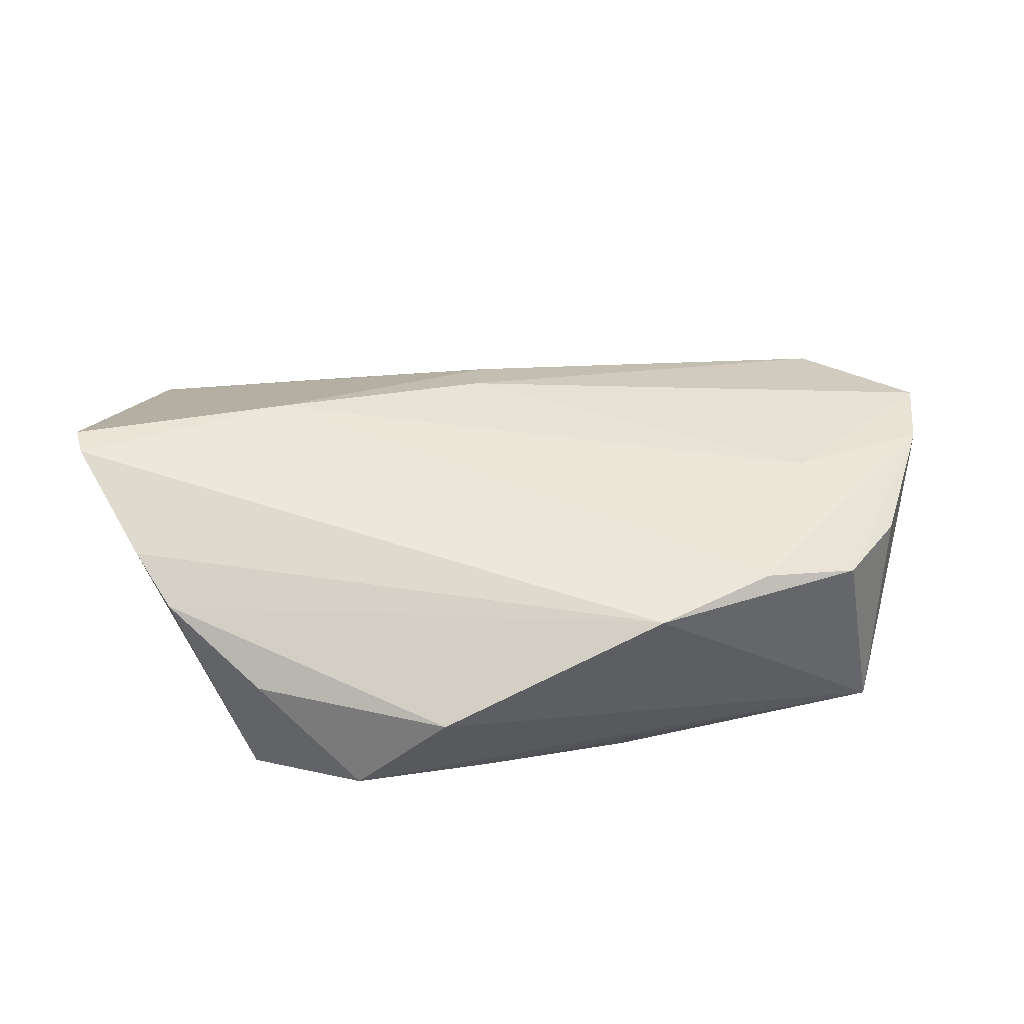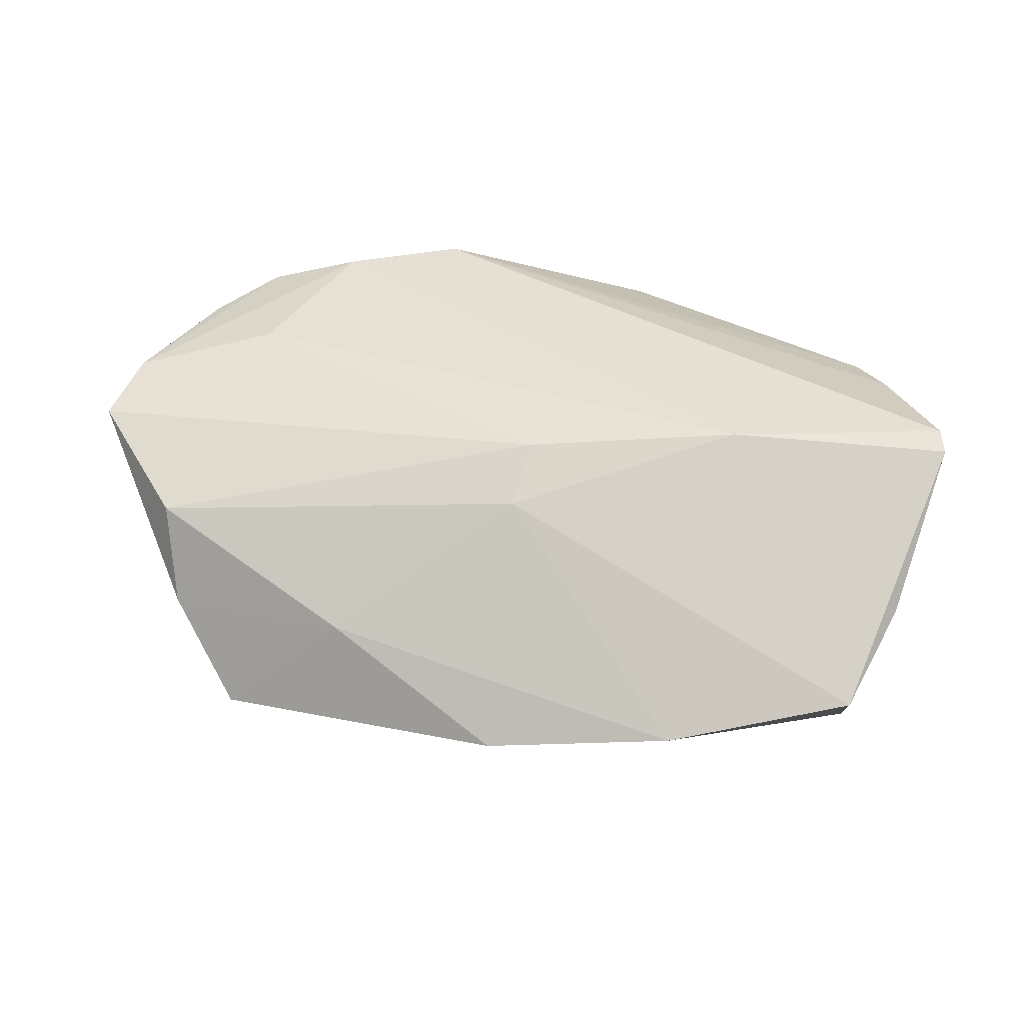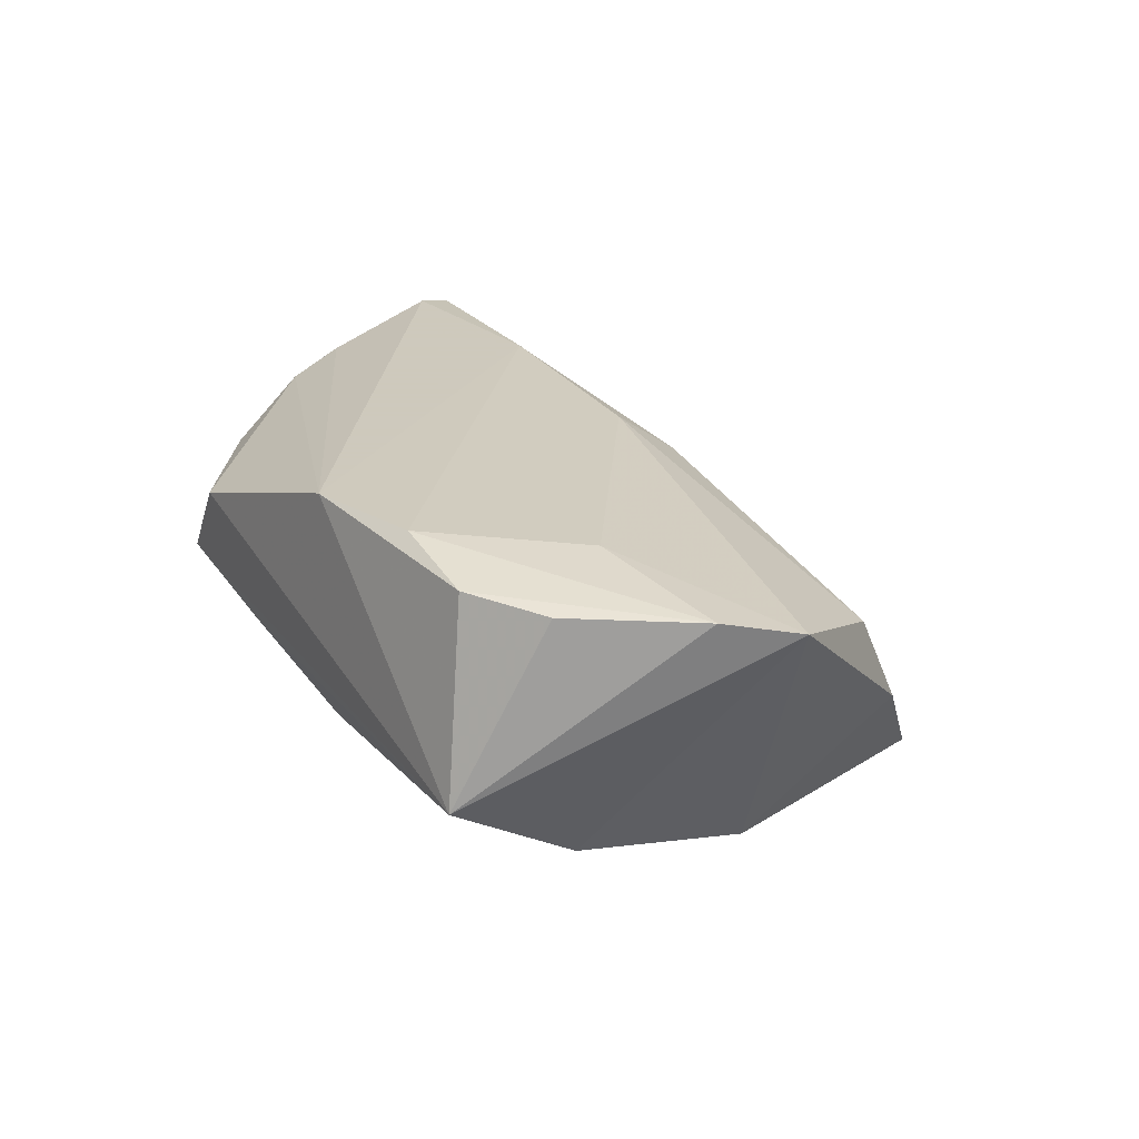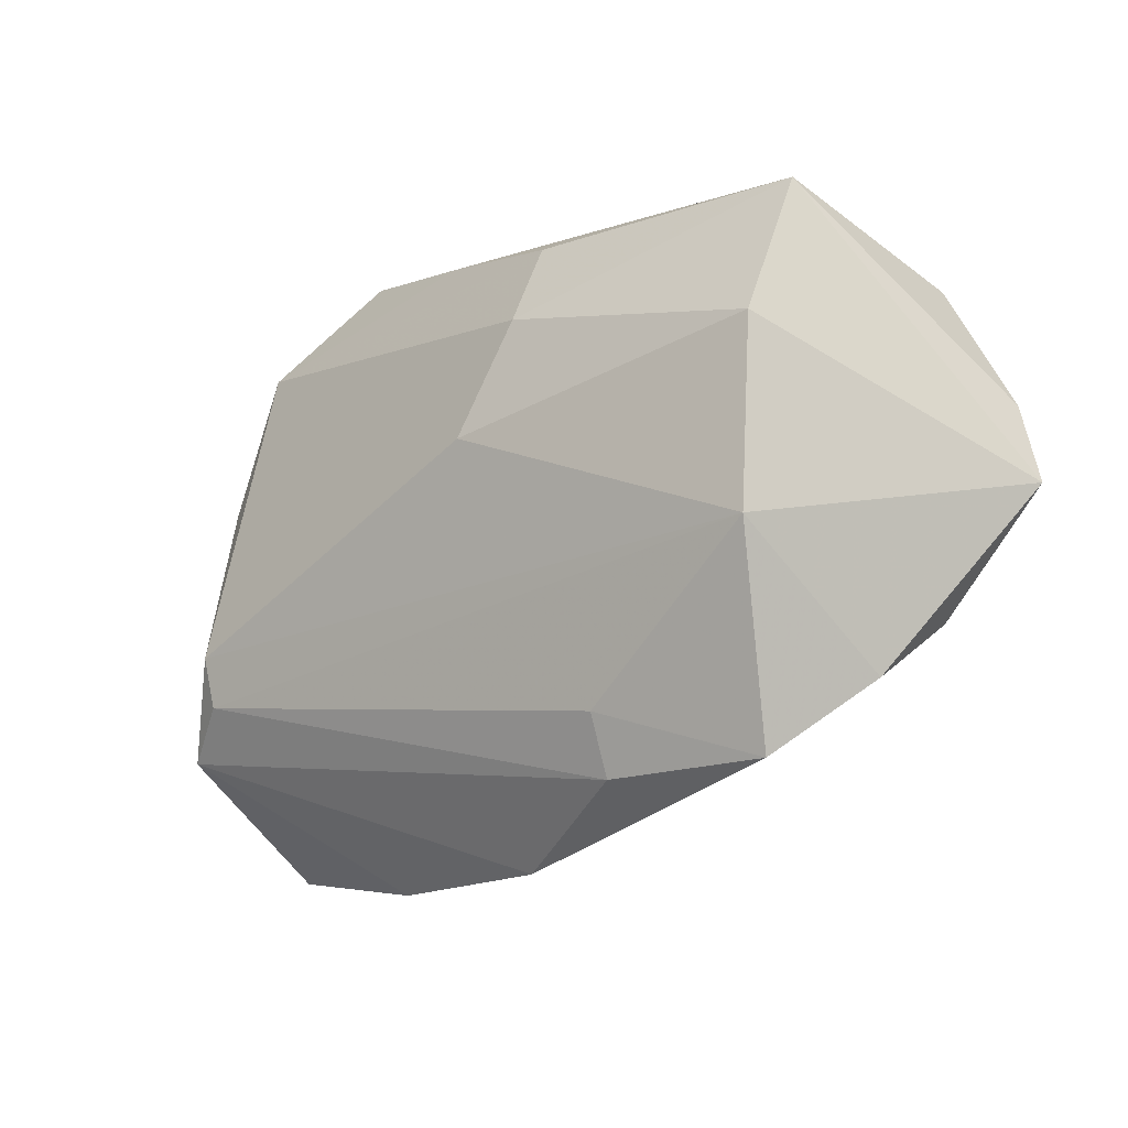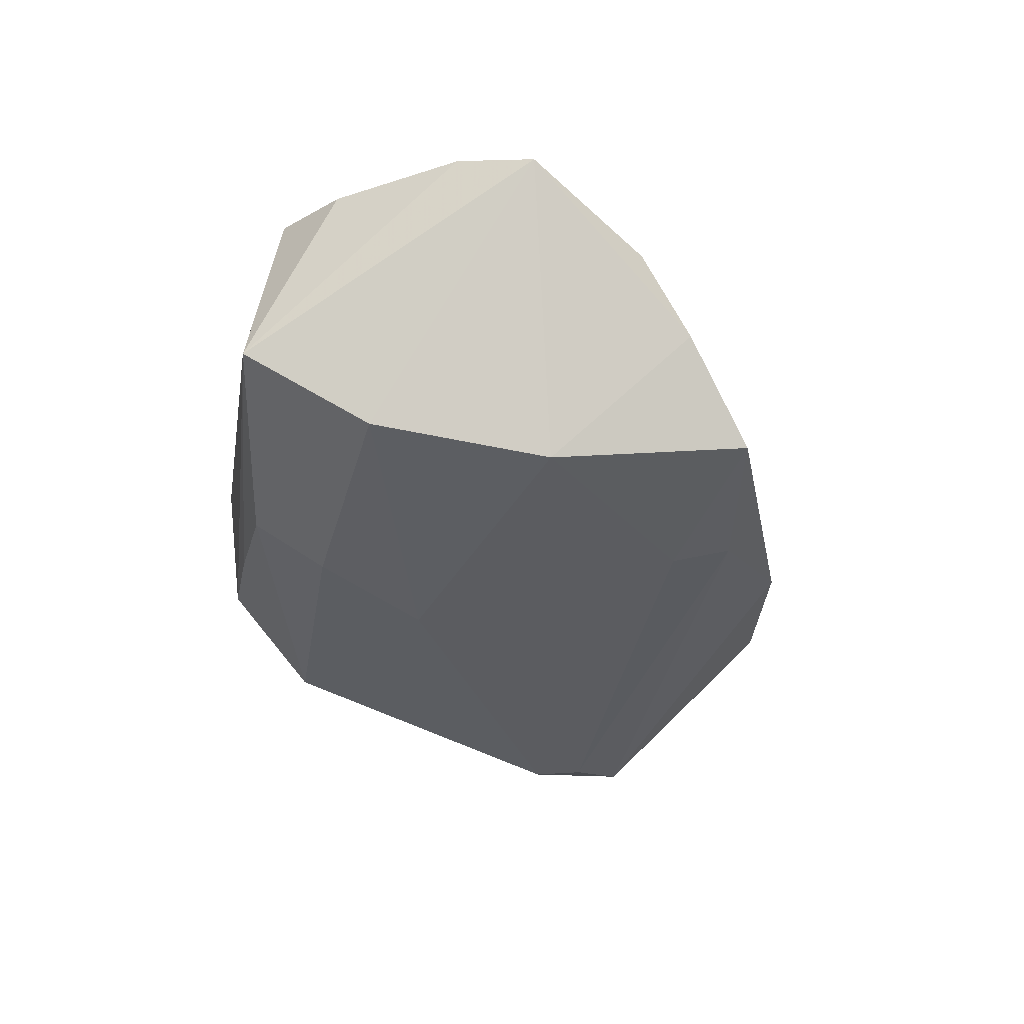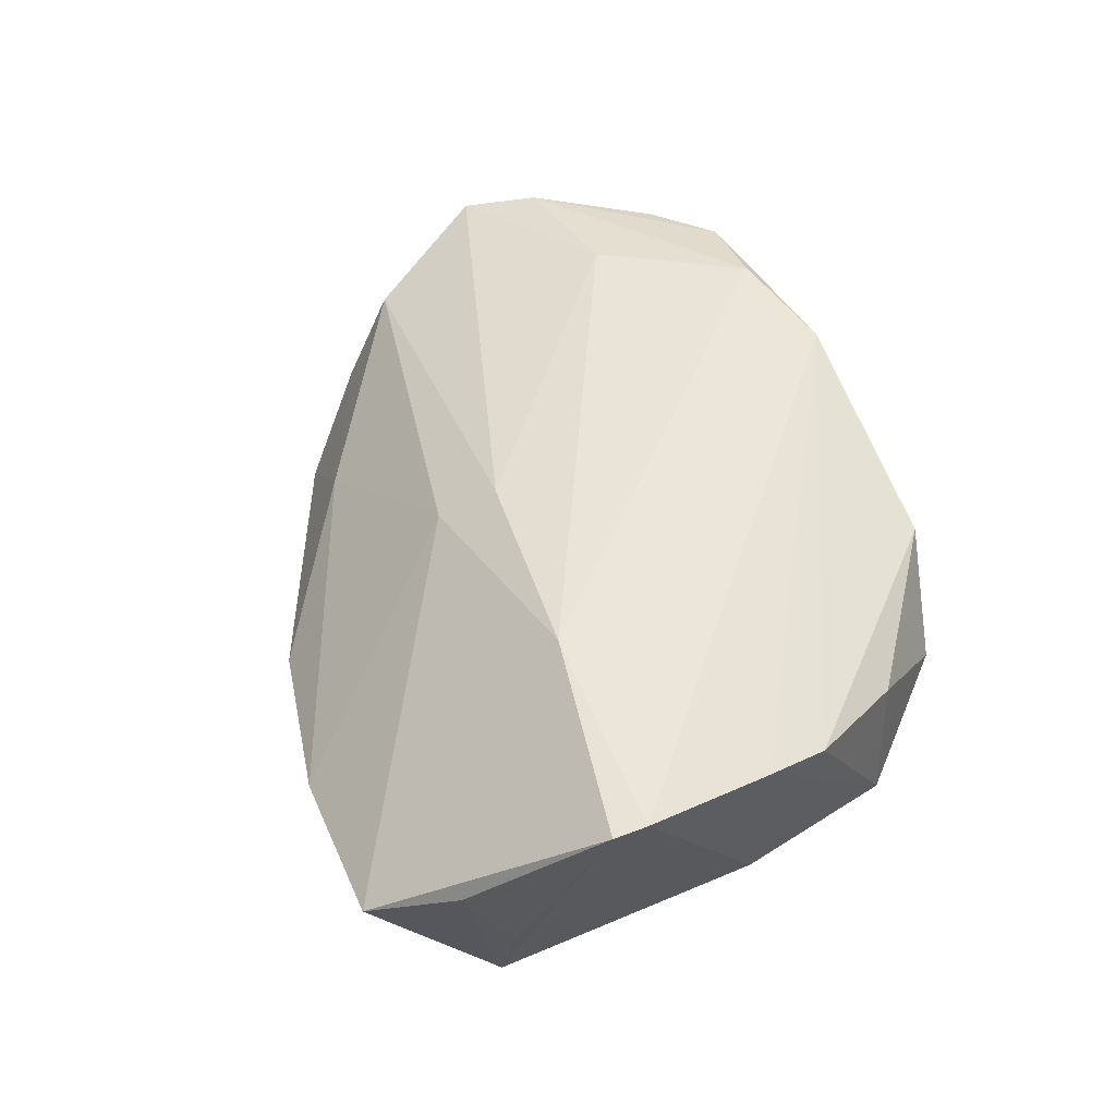
<metadata>
{"format":"obj","ext":"obj","renderer":"f3d","projection":"perspective","resolution":1024,"background":"white","views":[{"elev":50.7,"azim":162.7,"up":"+Z"},{"elev":37.9,"azim":-1.6,"up":"+Z"},{"elev":22.6,"azim":-122.9,"up":"+Z"},{"elev":-4.6,"azim":-139.6,"up":"+Y"},{"elev":-33.9,"azim":-99.6,"up":"+Z"},{"elev":48.2,"azim":69.7,"up":"+Z"}]}
</metadata>
<code>
v -0.04398 0.02169 -0.01692
v 0.04222 0.02397 0.01056
v -0.03982 0.03474 0.01863
v -0.04499 -0.02881 -0.01544
v 0.04592 -0.02987 -0.01971
v 0.03177 0.03612 0.000511
v 0.05125 0.01043 0.01554
v -0.007465 0.03462 -0.0103
v -0.008527 0.02467 -0.01708
v 0.02871 -0.01565 0.02182
v 0.04997 -0.03585 0.005523
v -0.02459 -0.03142 -0.01848
v 0.05382 0.001974 0.01799
v -0.03977 0.01563 0.01994
v -0.02888 -0.02918 -0.001291
v -0.01089 0.03754 0.02182
v -0.05926 0.01291 0.01662
v -0.02386 -0.02347 -0.02063
v -0.04883 0.02799 0.01704
v -0.06349 0.003245 0.0145
v -0.05367 -0.01329 0.008511
v -0.04594 -0.001878 -0.02086
v -0.02723 0.03421 0.02166
v -0.007274 -0.04312 -0.01193
v 0.04255 -0.04656 -0.002091
v 0.0395 -0.02243 -0.0226
v -0.0002264 -0.0138 0.01927
v -0.003613 0.009938 -0.02167
v 0.01991 0.03875 0.01247
v -0.05252 -0.01976 -0.003602
v -0.04341 0.03875 -0.007145
v -0.003098 -0.02097 0.01418
v 0.04421 0.02356 -0.007239
v 0.01773 -0.04689 -0.007886
v 0.04109 -0.01581 -0.02279
v 0.05807 -0.01559 0.02182
v 0.04907 -0.02892 -0.008295
v 0.05799 -0.01988 0.02131
v 0.01322 0.03577 -0.004358
v 0.04714 0.004342 -0.01187
f 31 1 20
f 20 1 22
f 22 30 20
f 28 22 1
f 27 14 20
f 38 37 5
f 20 14 17
f 17 31 20
f 14 27 10
f 10 27 32
f 10 25 38
f 32 25 10
f 16 7 29
f 6 31 29
f 29 31 16
f 20 30 21
f 21 27 20
f 32 27 21
f 26 5 12
f 12 5 24
f 38 5 36
f 36 5 40
f 36 10 38
f 16 10 36
f 33 40 35
f 26 22 35
f 22 28 35
f 35 5 26
f 40 5 35
f 1 31 9
f 9 28 1
f 33 35 9
f 9 35 28
f 38 25 11
f 11 37 38
f 25 5 11
f 11 5 37
f 24 5 34
f 34 5 25
f 34 25 32
f 16 31 3
f 23 10 16
f 14 10 23
f 16 3 23
f 23 17 14
f 23 3 17
f 6 29 2
f 2 29 7
f 2 33 6
f 2 7 33
f 15 21 30
f 24 34 15
f 32 21 15
f 15 34 32
f 18 22 26
f 26 12 18
f 30 22 4
f 4 12 24
f 22 18 4
f 4 18 12
f 24 15 4
f 4 15 30
f 13 40 33
f 13 36 40
f 33 7 13
f 13 7 16
f 16 36 13
f 8 9 31
f 33 9 8
f 31 17 19
f 19 3 31
f 17 3 19
f 39 31 6
f 39 8 31
f 6 33 39
f 33 8 39

</code>
